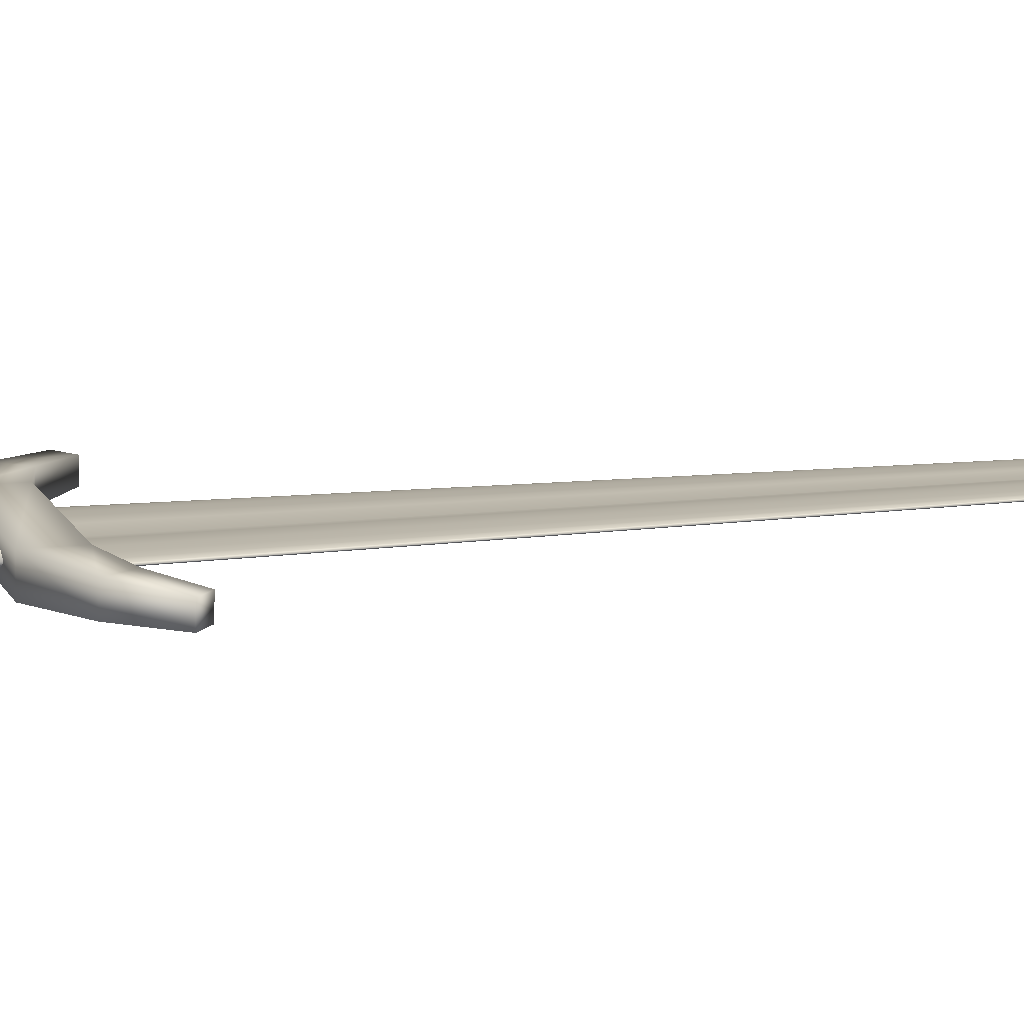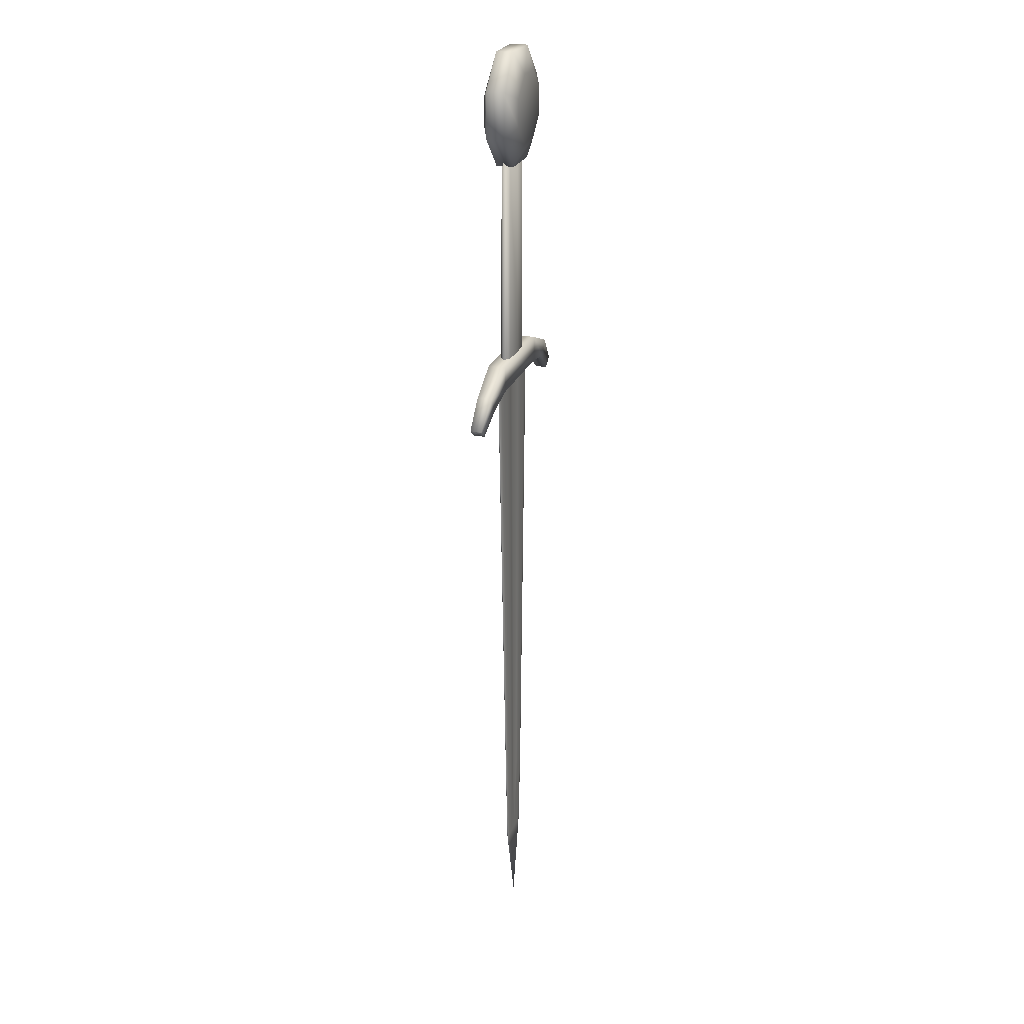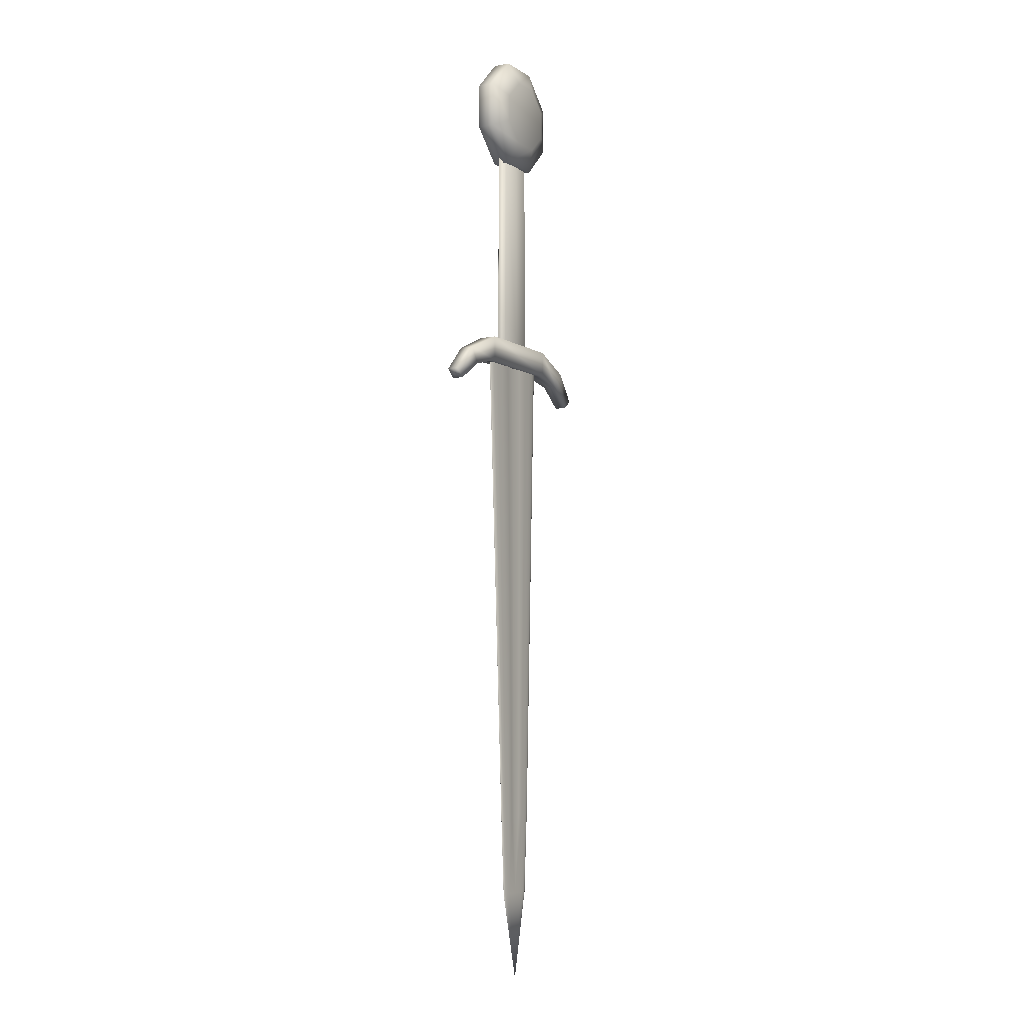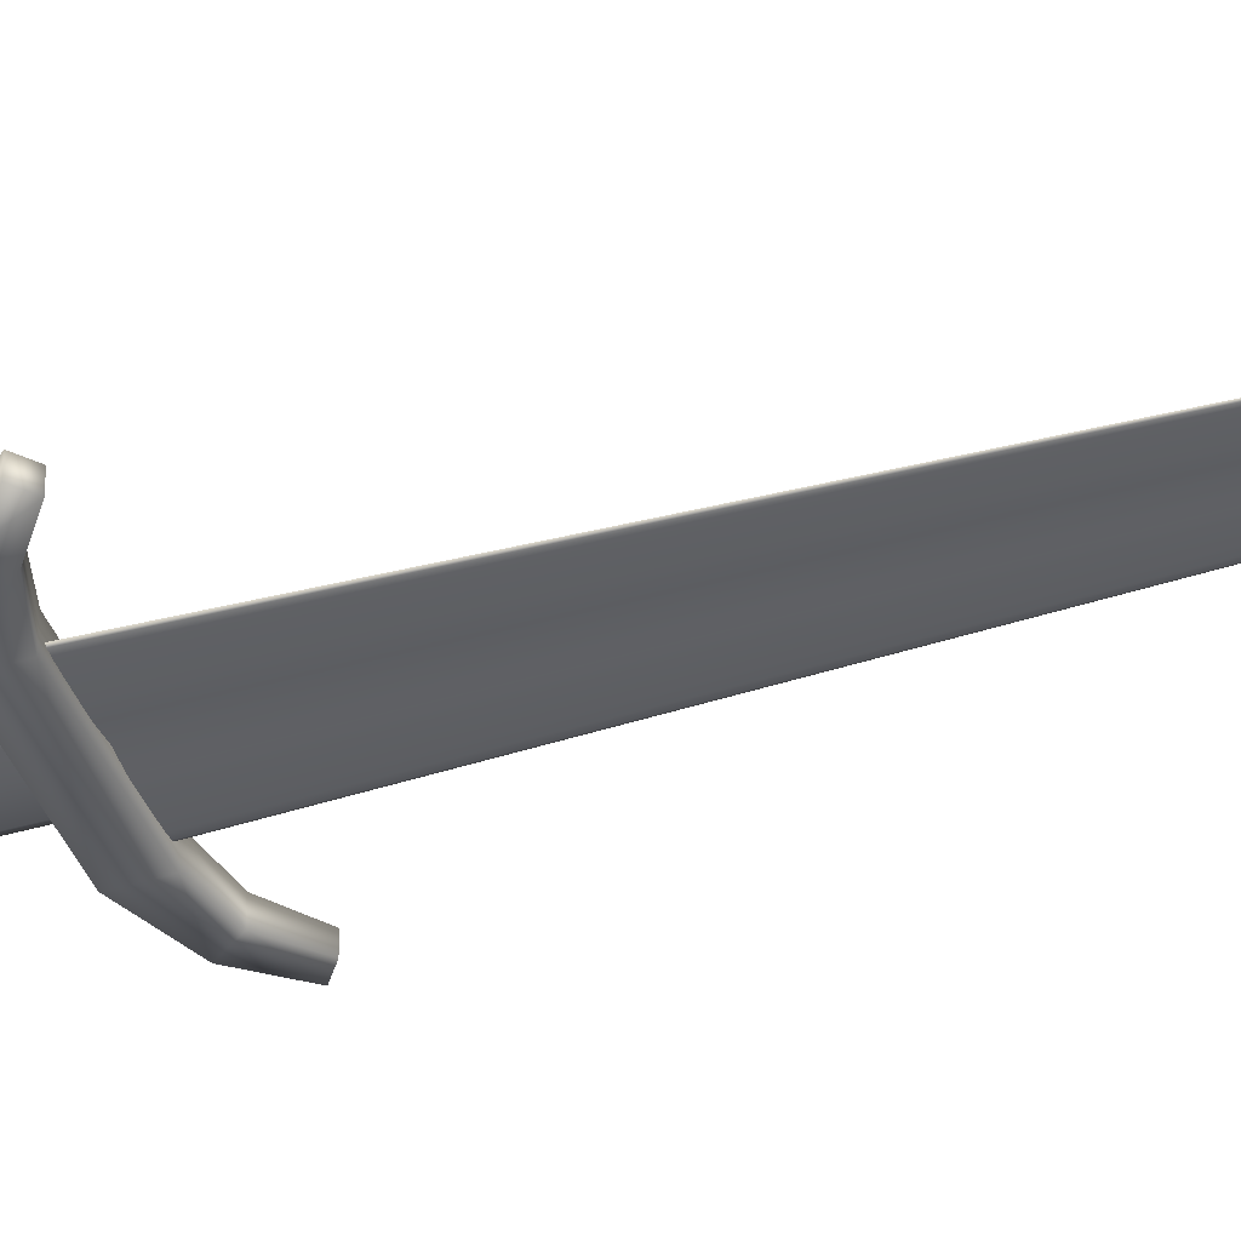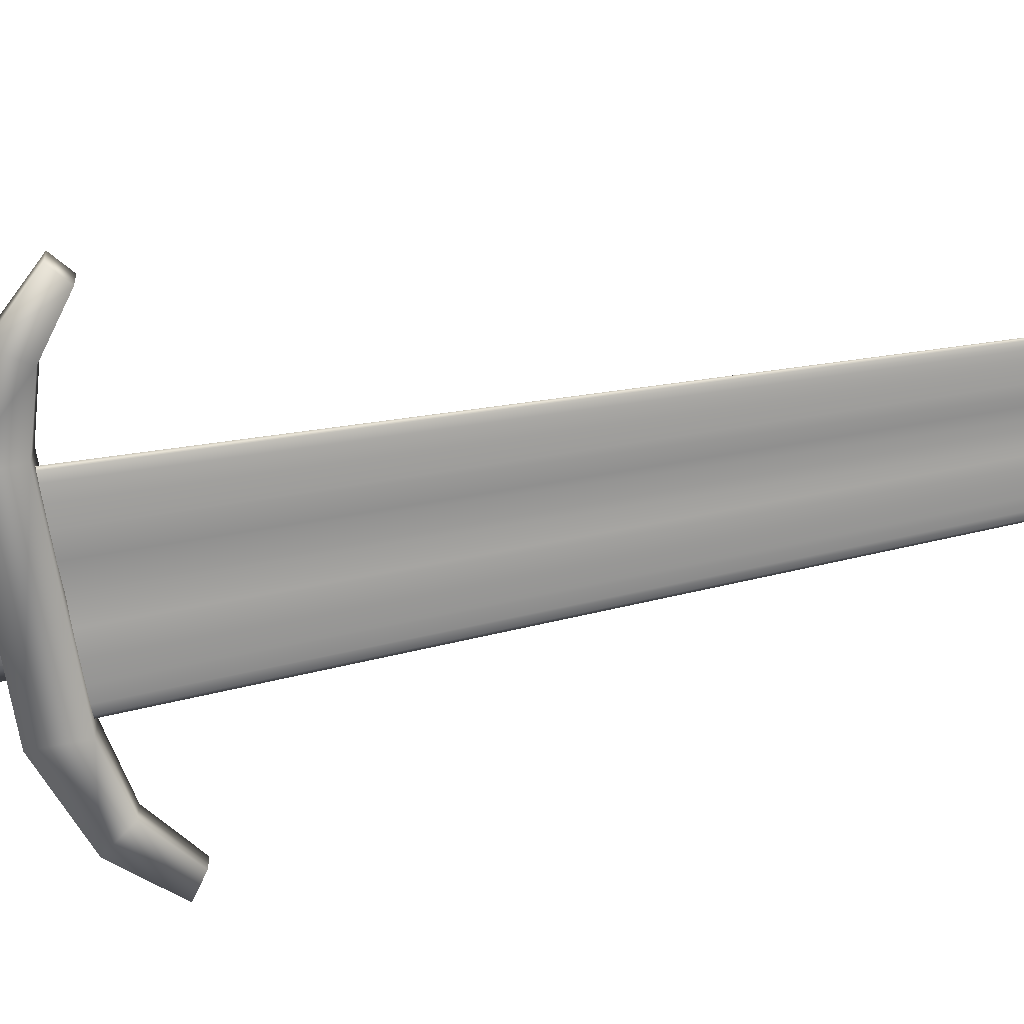
<metadata>
{"format":"obj","ext":"obj","renderer":"f3d","projection":"perspective","resolution":1024,"background":"white","views":[{"elev":12.2,"azim":74.4,"up":"+Y"},{"elev":23.9,"azim":107.1,"up":"+Z"},{"elev":-6.4,"azim":120.3,"up":"+Z"},{"elev":-41.1,"azim":110.0,"up":"+Y"},{"elev":-69.7,"azim":100.8,"up":"+Y"}]}
</metadata>
<code>
o Cube.002_Cube.003
v -0.4533 -0.07251 1.951
v -0.4533 0.07251 1.951
v -0.4533 -0.07251 1.744
v -0.4533 0.07251 1.744
v 0.3863 -0.07251 1.951
v 0.3863 0.07251 1.951
v 0.3863 -0.07251 1.744
v 0.3863 0.07251 1.744
v -0.818 -0.05881 1.809
v -0.818 0.05976 1.809
v -0.7264 0.05976 1.683
v -0.7264 -0.05881 1.683
v 0.6587 0.06439 1.669
v 0.6542 -0.05411 1.67
v 0.7402 0.0636 1.798
v 0.7358 -0.0549 1.8
v -1.009 -0.04773 1.584
v -1.009 0.04588 1.584
v -0.9178 0.04588 1.519
v -0.9178 -0.04773 1.519
v 0.8661 0.04279 1.518
v 0.8616 -0.05076 1.519
v 0.9476 0.04216 1.586
v 0.9431 -0.05139 1.587
v 0.1569 -0.07033 3.566
v 0.1569 0.07033 3.566
v 0.4206 -0.07033 3.83
v 0.4206 0.07033 3.83
v 0.42 -0.07033 4.204
v 0.42 0.07033 4.204
v 0.1554 -0.07033 4.468
v 0.1554 0.07033 4.468
v -0.2182 -0.07033 4.467
v -0.2182 0.07033 4.467
v -0.4819 -0.07033 4.202
v -0.4819 0.07033 4.202
v -0.4812 -0.07033 3.829
v -0.4812 0.07033 3.829
v -0.2166 -0.07033 3.565
v -0.2166 0.07033 3.565
v 0.08799 -0.1419 3.743
v 0.2546 -0.1419 3.904
v 0.2546 0.1419 3.904
v 0.08799 0.1419 3.743
v 0.2542 -0.1419 4.13
v 0.2542 0.1419 4.13
v 0.08704 -0.1419 4.29
v 0.08704 0.1419 4.29
v -0.149 -0.1419 4.289
v -0.149 0.1419 4.289
v -0.3157 -0.1419 4.129
v -0.3157 0.1419 4.129
v -0.3153 -0.1419 3.903
v -0.3153 0.1419 3.903
v -0.1481 -0.1419 3.743
v -0.1481 0.1419 3.743
v -0.2013 0.03827 1.915
v -0.189 0.0356 3.62
v -0.02622 0.04806 3.635
v -0.02622 0.05167 1.914
v 0.1488 -0.03827 1.915
v -0.2625 -1e-06 1.914
v -0.2013 -0.03827 1.915
v 0.1488 0.03827 1.915
v 0.1645 -0.01604 1.798
v 0.06872 -0.01656 1.798
v -0.0102 -0.01156 -2.145
v 0.04349 -0.0112 -2.145
v -0.3142 0.01448 1.798
v -0.2339 0.01604 1.798
v -0.1799 0.0112 -2.145
v -0.2249 0.01011 -2.145
v -0.3142 -0.01448 1.798
v -0.3747 -0.01136 1.798
v -0.2589 -0.007934 -2.145
v -0.2249 -0.01011 -2.145
v -0.4112 -0.006196 1.798
v -0.2793 -0.004325 -2.145
v -0.4234 -1e-06 1.798
v -0.4112 0.006194 1.798
v -0.2793 0.004327 -2.145
v -0.2862 1e-06 -2.145
v 0.3053 -0.01136 1.798
v 0.2447 -0.01448 1.798
v 0.08851 -0.01011 -2.145
v 0.1225 -0.007934 -2.145
v -0.3747 0.01136 1.798
v -0.2589 0.007936 -2.145
v -0.2339 -0.01604 1.798
v -0.1799 -0.0112 -2.145
v 0.1645 0.01604 1.798
v 0.2447 0.01448 1.798
v 0.08851 0.01011 -2.145
v 0.04349 0.0112 -2.145
v -0.1382 0.01656 1.798
v -0.1262 0.01157 -2.145
v 0.3053 0.01136 1.798
v 0.3417 0.006194 1.798
v 0.1429 0.004327 -2.145
v 0.1225 0.007936 -2.145
v -0.03474 0.001214 1.798
v -0.06821 0.00085 -2.145
v 0.3539 -1e-06 1.798
v 0.1498 1e-06 -2.145
v -0.03474 -0.001216 1.798
v -0.06821 -0.000848 -2.145
v 0.3417 -0.006196 1.798
v 0.1429 -0.004325 -2.145
v -0.1382 -0.01656 1.798
v -0.1262 -0.01156 -2.145
v 0.06872 0.01656 1.798
v -0.0102 0.01157 -2.145
v 0.08787 0.005394 -2.82
v 0.06009 0.006871 -2.82
v 0.02323 -0.007612 -2.82
v 0.06009 -0.006869 -2.82
v 0.1046 0.002941 -2.82
v -0.241 -0.002939 -2.82
v -0.2243 -0.005392 -2.82
v 0.02323 0.007614 -2.82
v 0.1102 1e-06 -2.82
v -0.2466 1e-06 -2.82
v -0.1965 0.006871 -2.82
v -0.2243 0.005394 -2.82
v -0.1965 -0.006869 -2.82
v -0.241 0.002941 -2.82
v -0.1597 0.007614 -2.82
v 0.08787 -0.005392 -2.82
v 0.1046 -0.002939 -2.82
v -0.1597 -0.007612 -2.82
v -0.07986 1e-06 -3.532
v -0.06821 0.007861 -2.82
v -0.06821 -0.007859 -2.82
v -0.02622 -1e-06 3.654
v -0.02622 -0.04806 3.635
v 0.1366 -0.0356 3.62
v 0.1936 -1e-06 3.635
v -0.246 -1e-06 3.635
v -0.189 -0.0356 3.62
v 0.1366 0.0356 3.62
v -0.02622 -0.05167 1.914
v 0.2101 -1e-06 1.914
f 1 2 10 9
f 4 8 7 3
f 4 3 12 11
f 6 2 1 5
f 1 3 7 5
f 6 8 4 2
f 15 16 24 23
f 10 11 19 18
f 5 7 14 16
f 8 6 15 13
f 7 8 13 14
f 3 1 9 12
f 2 4 11 10
f 6 5 16 15
f 18 19 20 17
f 21 23 24 22
f 14 13 21 22
f 11 12 20 19
f 9 10 18 17
f 16 14 22 24
f 13 15 23 21
f 12 9 17 20
f 25 26 28 27
f 27 28 30 29
f 29 30 32 31
f 31 32 34 33
f 33 34 36 35
f 35 36 38 37
f 32 30 46 48
f 39 40 26 25
f 37 38 40 39
f 25 27 42 41
f 43 44 56 54 52 50 48 46
f 41 42 45 47 49 51 53 55
f 26 40 56 44
f 28 26 44 43
f 35 37 53 51
f 38 36 52 54
f 31 33 49 47
f 34 32 48 50
f 27 29 45 42
f 37 39 55 53
f 30 28 43 46
f 40 38 54 56
f 33 35 51 49
f 36 34 50 52
f 29 31 47 45
f 39 25 41 55
f 57 58 59 60
f 65 66 67 68
f 69 70 71 72
f 73 74 75 76
f 74 77 78 75
f 79 80 81 82
f 83 84 85 86
f 87 69 72 88
f 89 73 76 90
f 77 79 82 78
f 91 92 93 94
f 70 95 96 71
f 80 87 88 81
f 97 98 99 100
f 95 101 102 96
f 98 103 104 99
f 66 105 106 67
f 84 65 68 85
f 107 83 86 108
f 105 109 110 106
f 103 107 108 104
f 92 97 100 93
f 101 111 112 102
f 109 89 90 110
f 111 91 94 112
f 93 100 113 114
f 85 68 115 116
f 100 99 117 113
f 75 78 118 119
f 94 93 114 120
f 99 104 121 117
f 78 82 122 118
f 88 72 123 124
f 76 75 119 125
f 81 88 124 126
f 72 71 127 123
f 108 86 128 129
f 90 76 125 130
f 82 81 126 122
f 104 108 129 121
f 86 85 116 128
f 121 129 131
f 130 125 131
f 113 117 131
f 117 121 131
f 128 116 131
f 119 118 131
f 116 115 131
f 114 113 131
f 118 122 131
f 120 114 131
f 126 124 131
f 124 123 131
f 122 126 131
f 129 128 131
f 123 127 131
f 125 119 131
f 96 102 132
f 102 112 132
f 71 96 132 127
f 112 94 120 132
f 127 132 131
f 132 120 131
f 106 110 133
f 67 106 133
f 110 90 130 133
f 68 67 133 115
f 115 133 131
f 133 130 131
f 134 135 136 137
f 134 138 139 135
f 134 59 58 138
f 134 137 140 59
f 61 136 135 141
f 142 137 136 61
f 63 139 138 62
f 60 59 140 64
f 62 138 58 57
f 64 140 137 142
f 141 135 139 63

</code>
